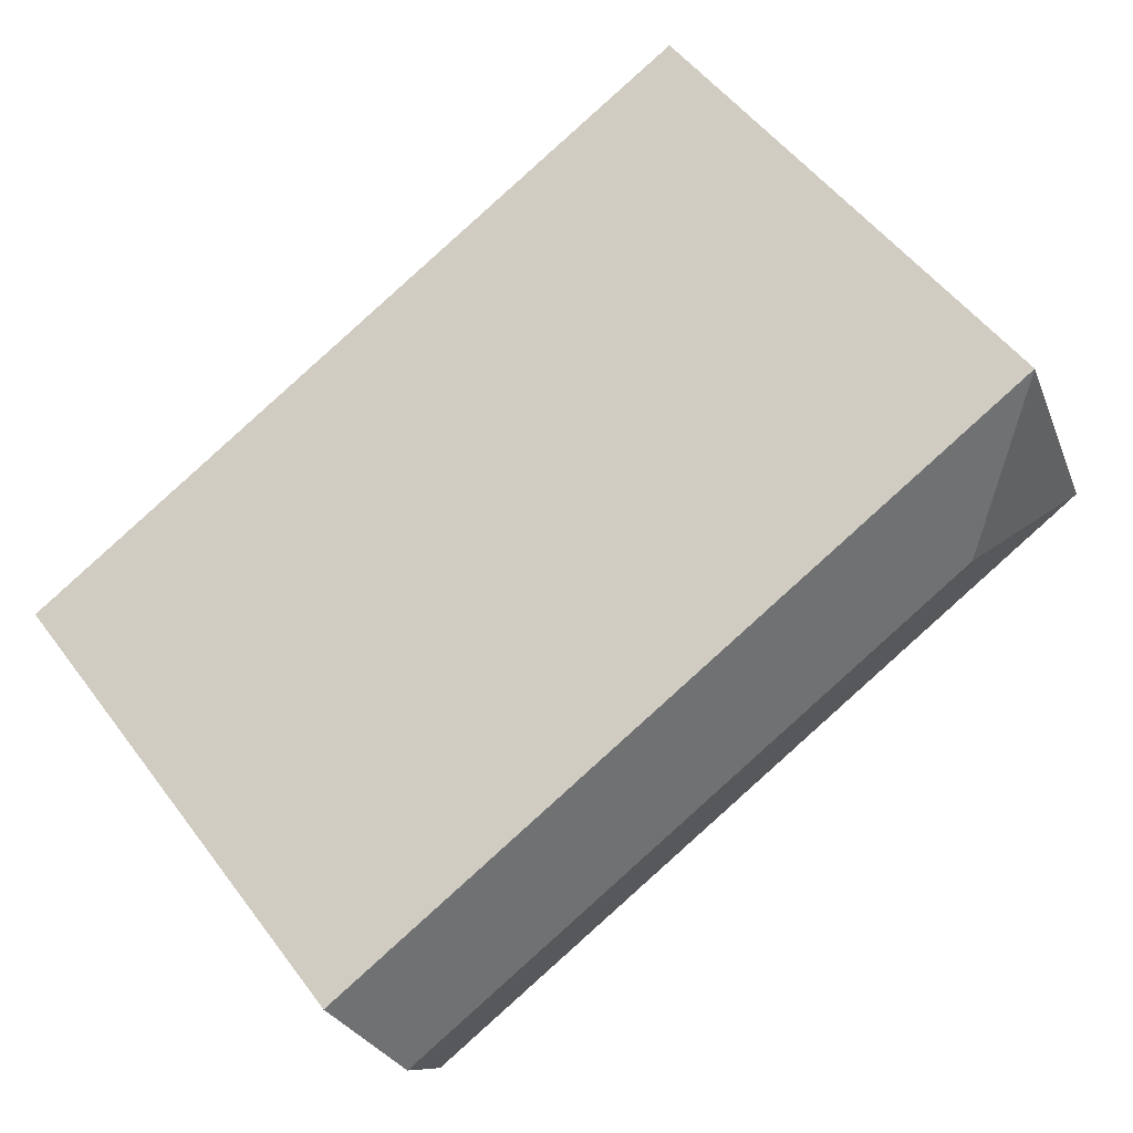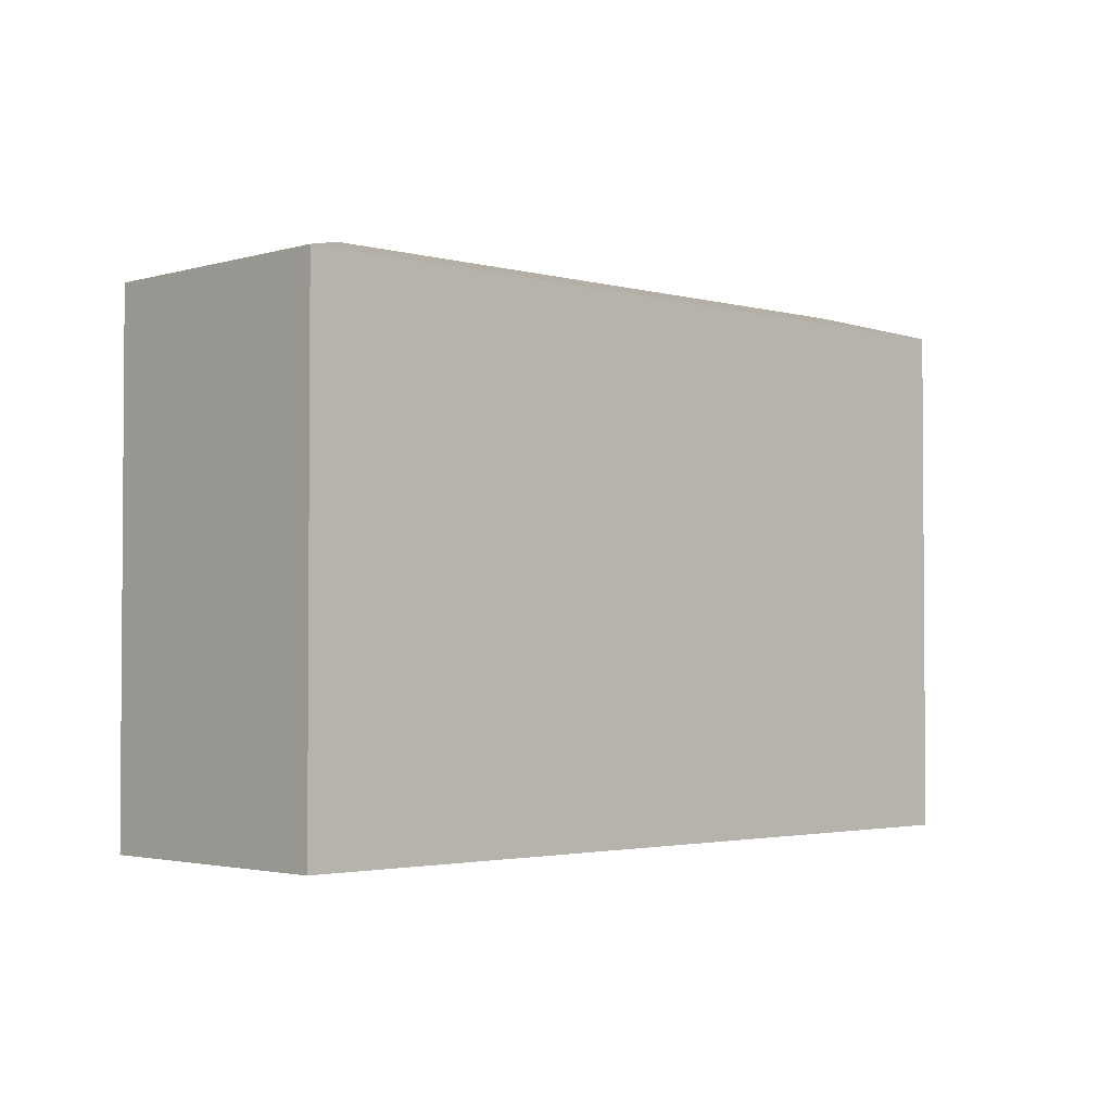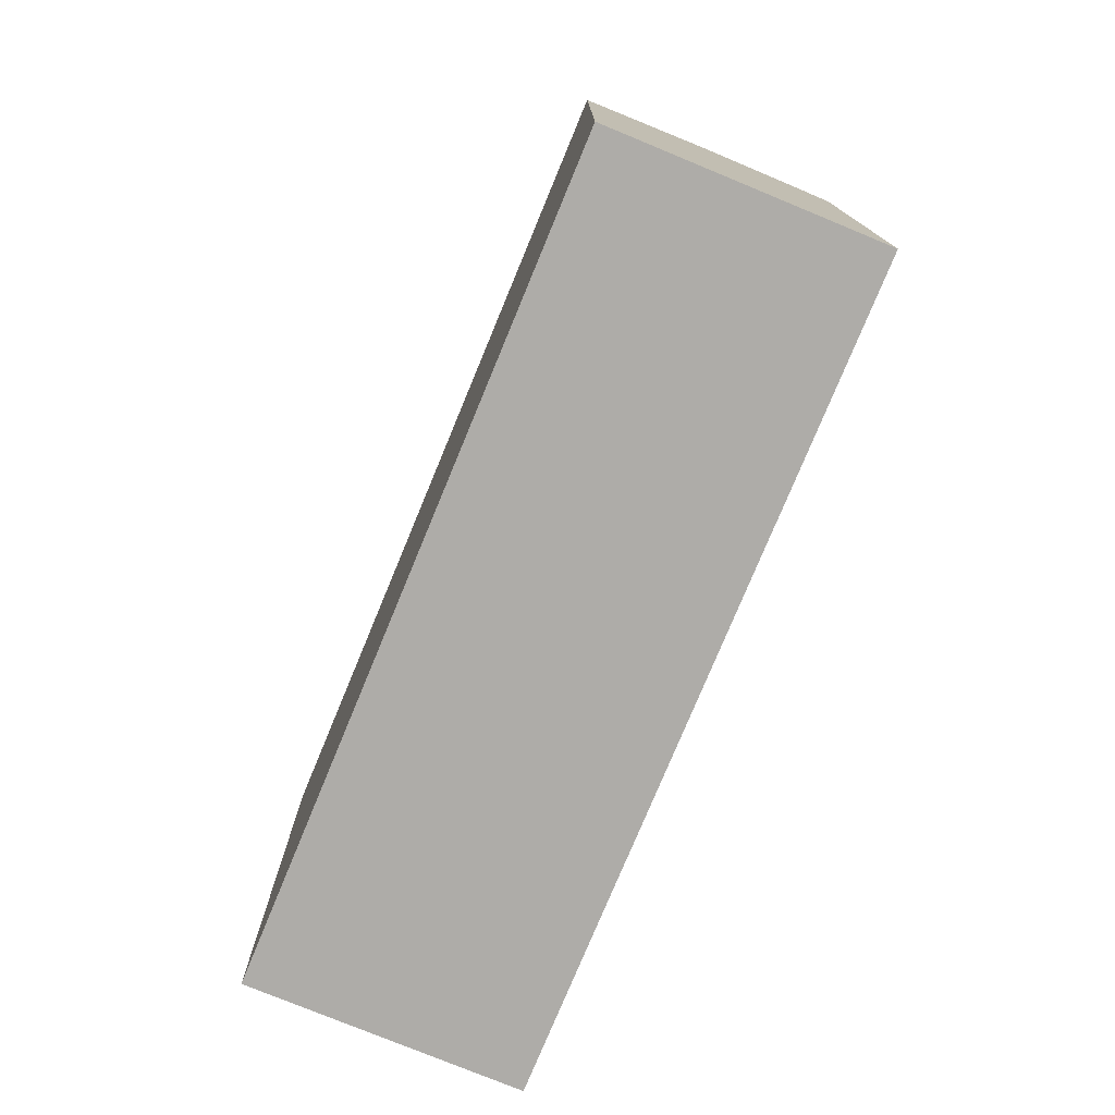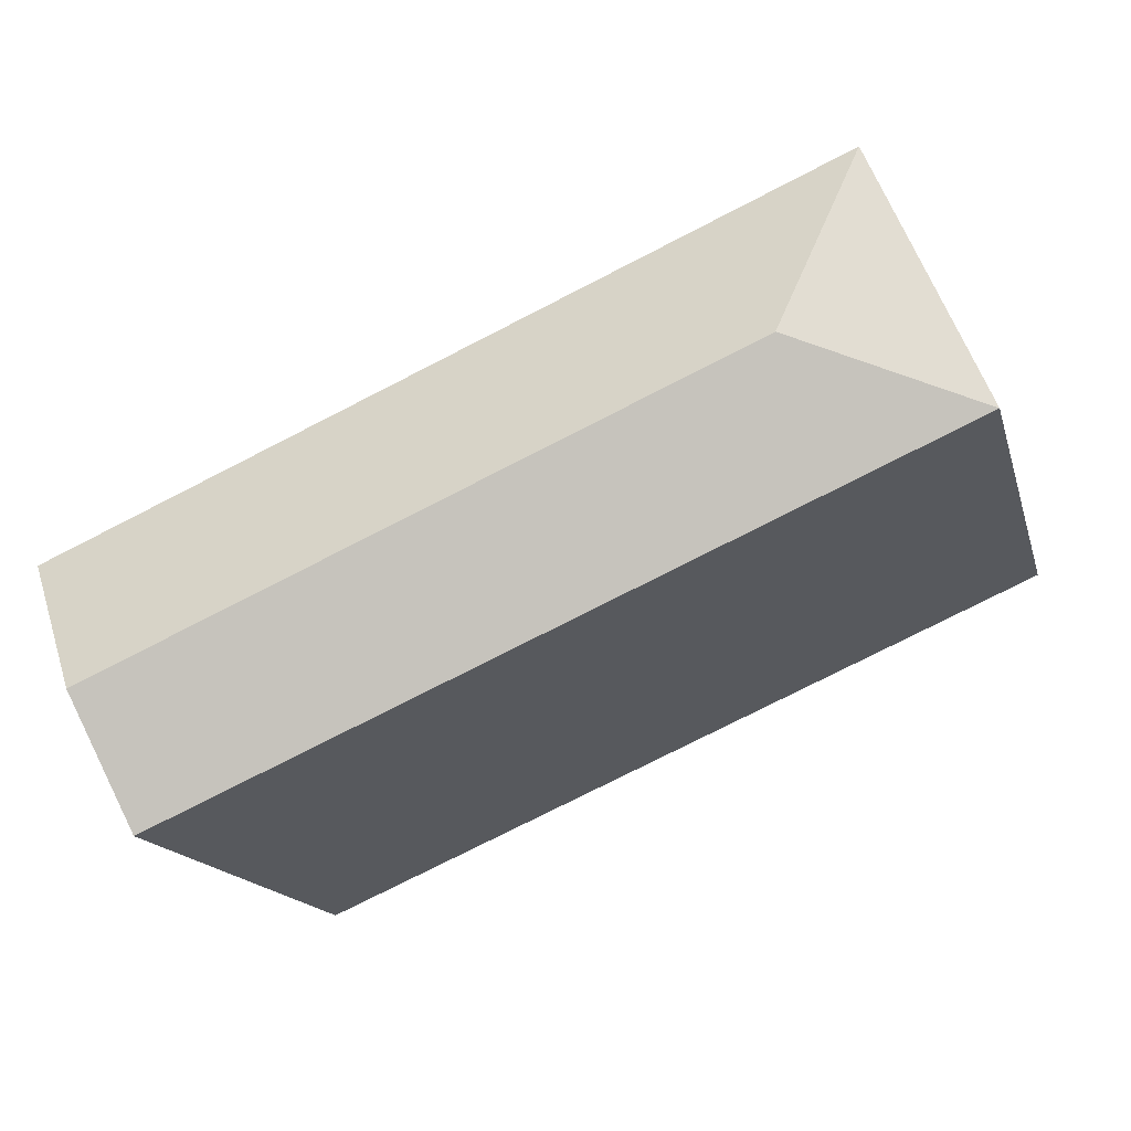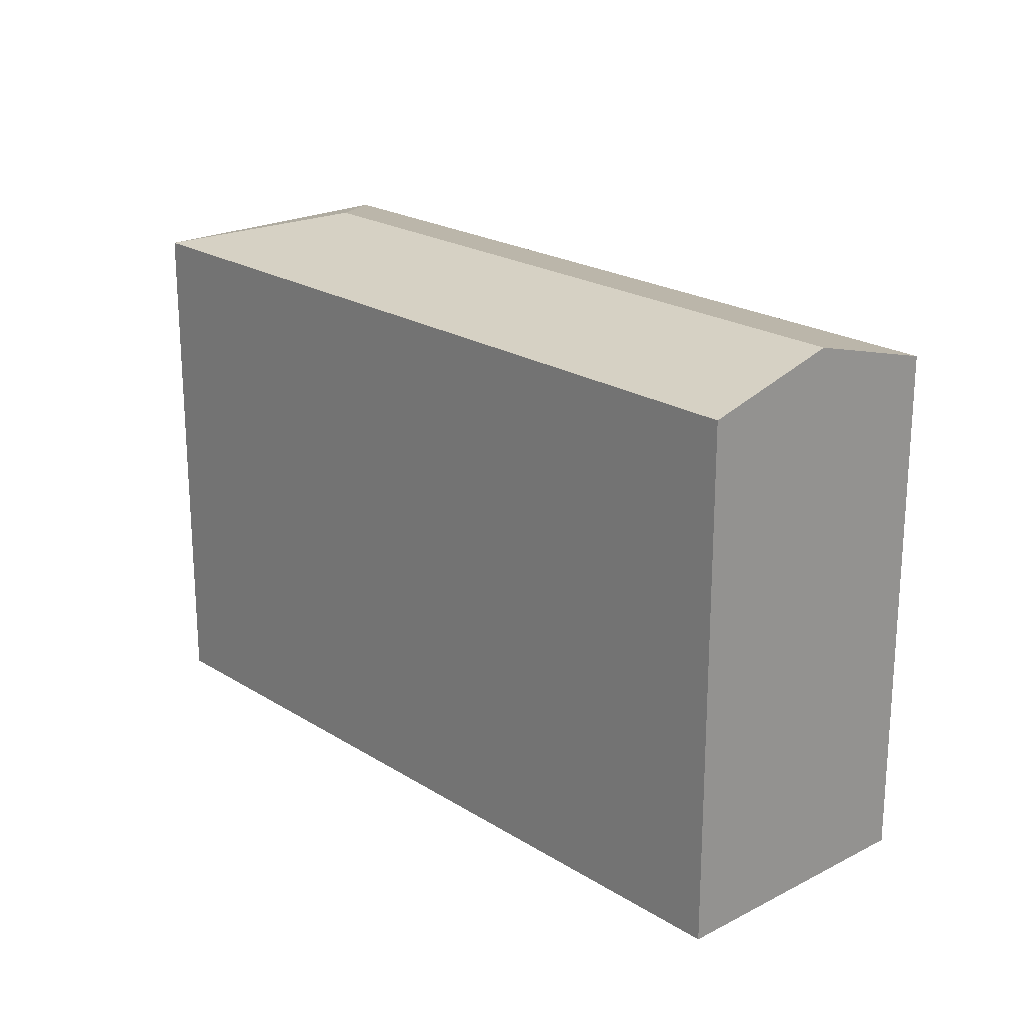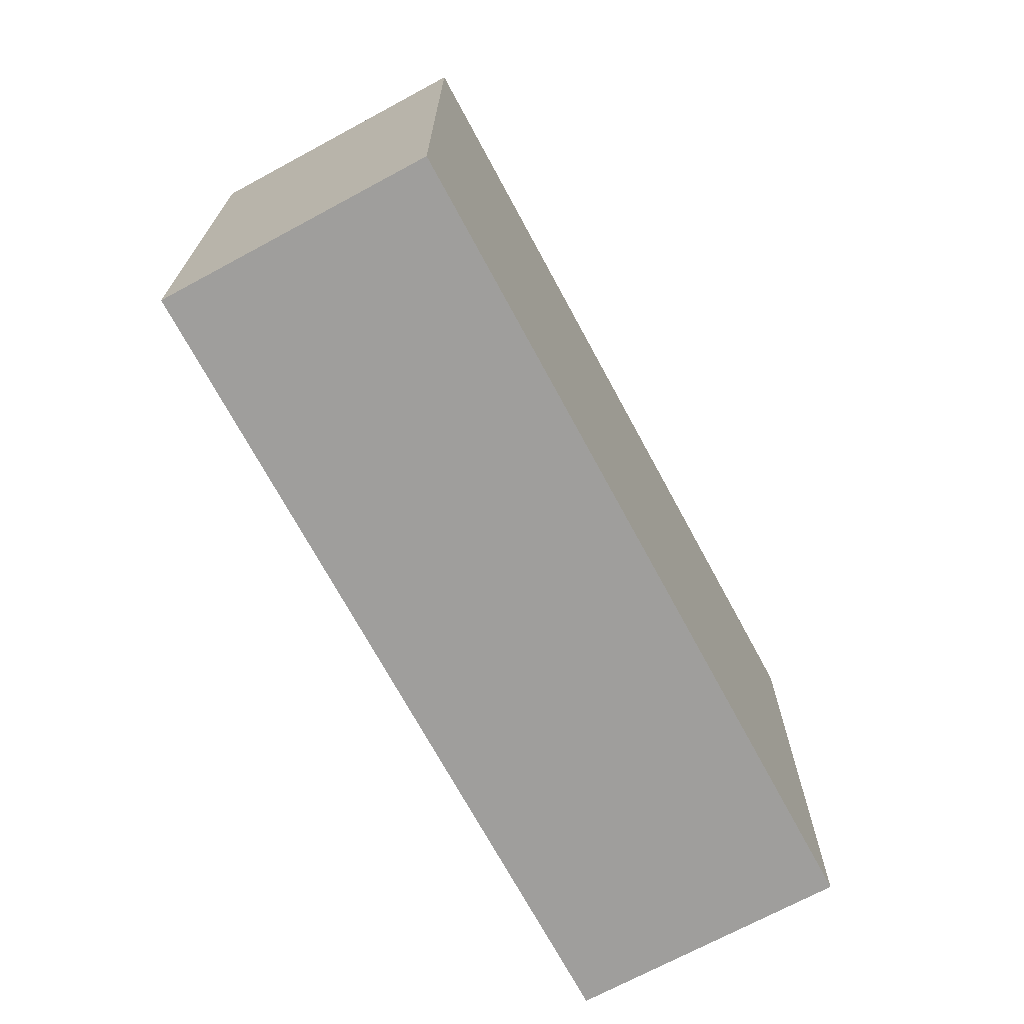
<metadata>
{"format":"obj","ext":"obj","renderer":"f3d","projection":"perspective","resolution":1024,"background":"white","views":[{"elev":53.0,"azim":144.0,"up":"+Z"},{"elev":-2.5,"azim":-20.6,"up":"+Y"},{"elev":-76.9,"azim":90.8,"up":"+Y"},{"elev":-16.2,"azim":-165.7,"up":"+Z"},{"elev":21.5,"azim":71.0,"up":"+Y"},{"elev":-70.9,"azim":-38.4,"up":"+Y"}]}
</metadata>
<code>
v  6.938 21.39 2.767
v  0.0004266 19.98 -0.0006325
v  4.169 19.98 9.707
v  31.31 21.39 -7.708
v  29.23 19.98 -12.56
v  33.4 19.98 -2.854
v  0 0 0
v  33.4 1.747e-16 -2.853
v  4.169 -5.944e-16 9.708
v  29.23 7.692e-16 -12.56
g defaultobject
f 1 2 3
f 4 2 1
f 2 4 5
f 6 1 3
f 1 6 4
f 7 8 9
f 8 7 10
f 3 7 9
f 7 3 2
f 2 10 7
f 10 2 5
f 5 8 10
f 8 5 6
f 6 5 4
f 8 3 9
f 3 8 6

</code>
